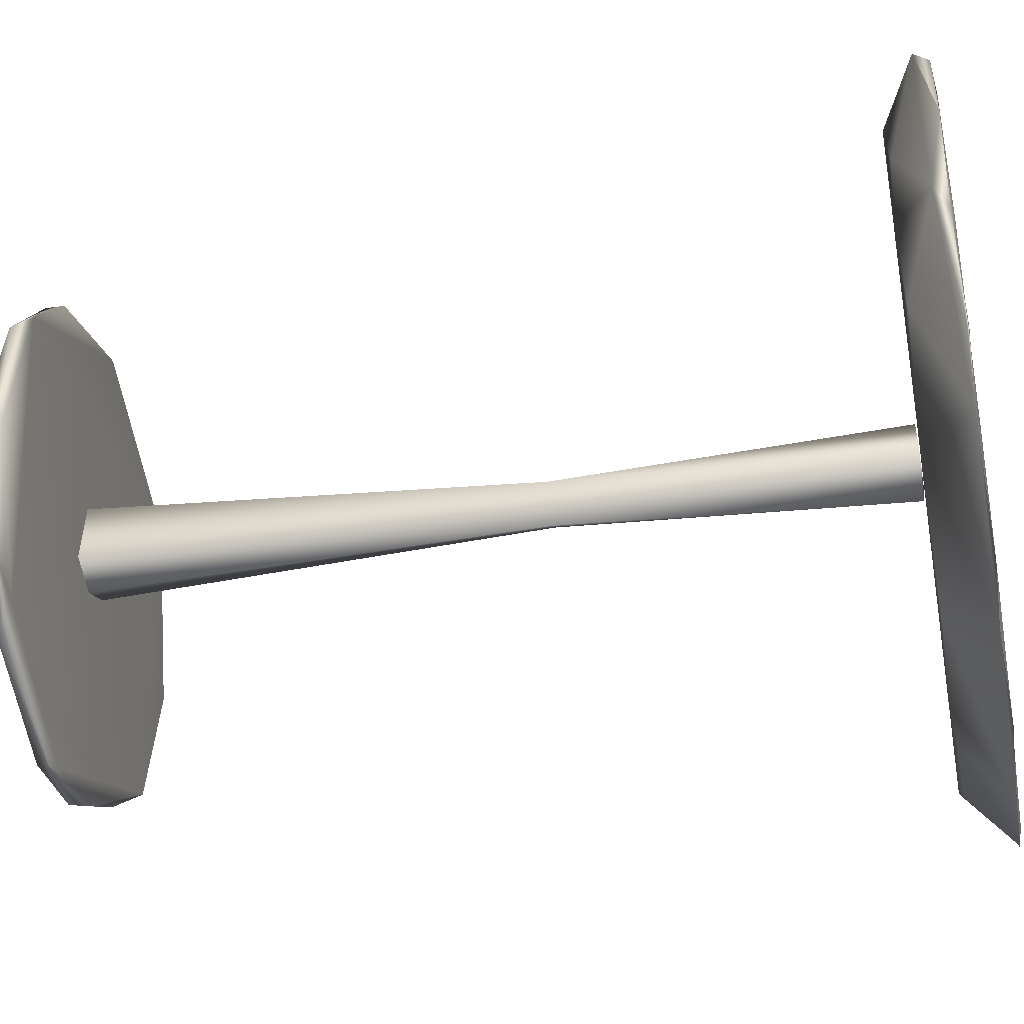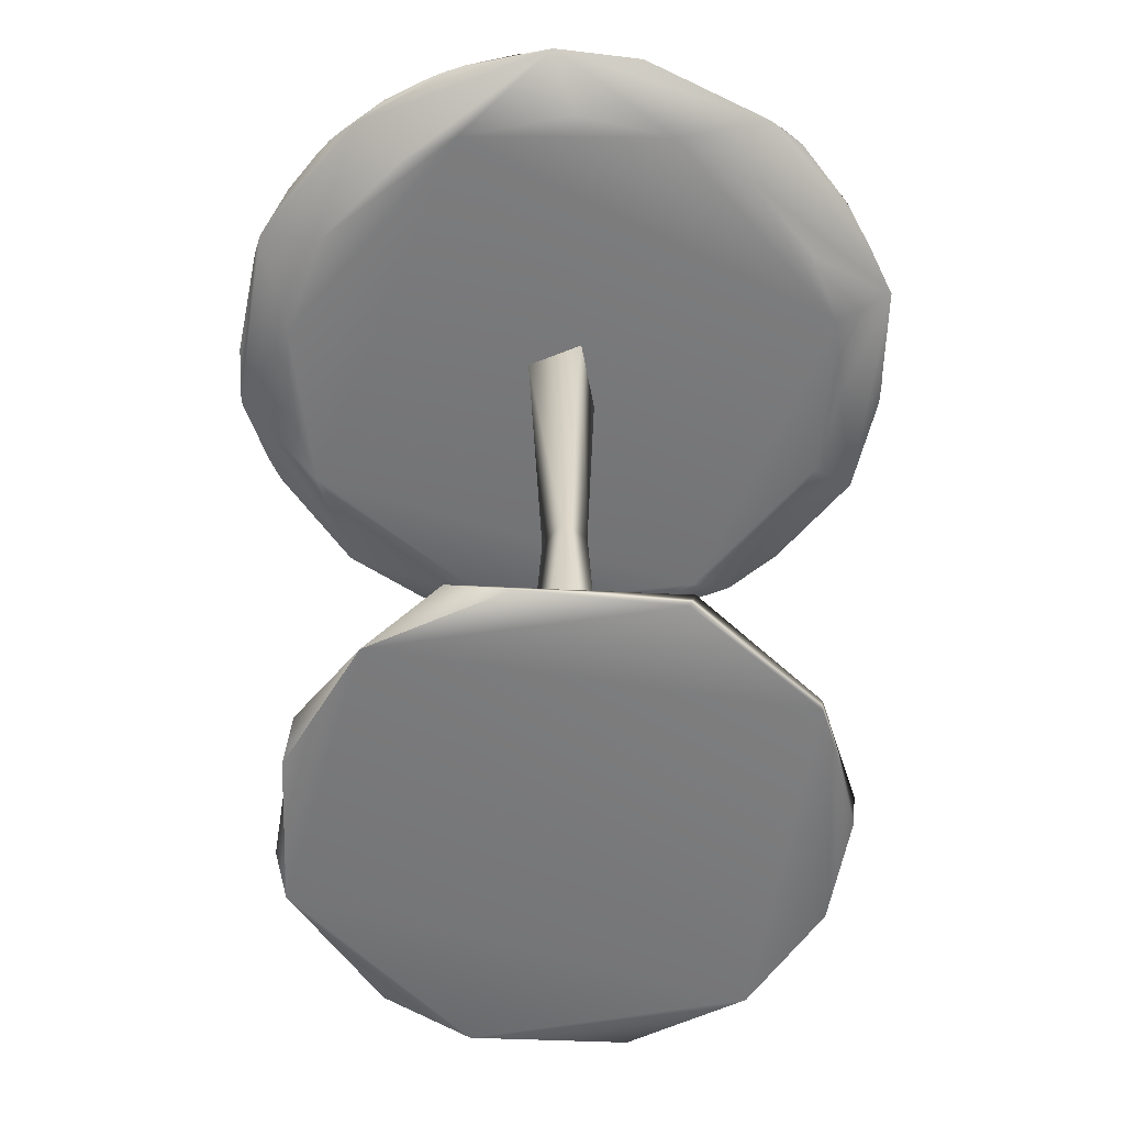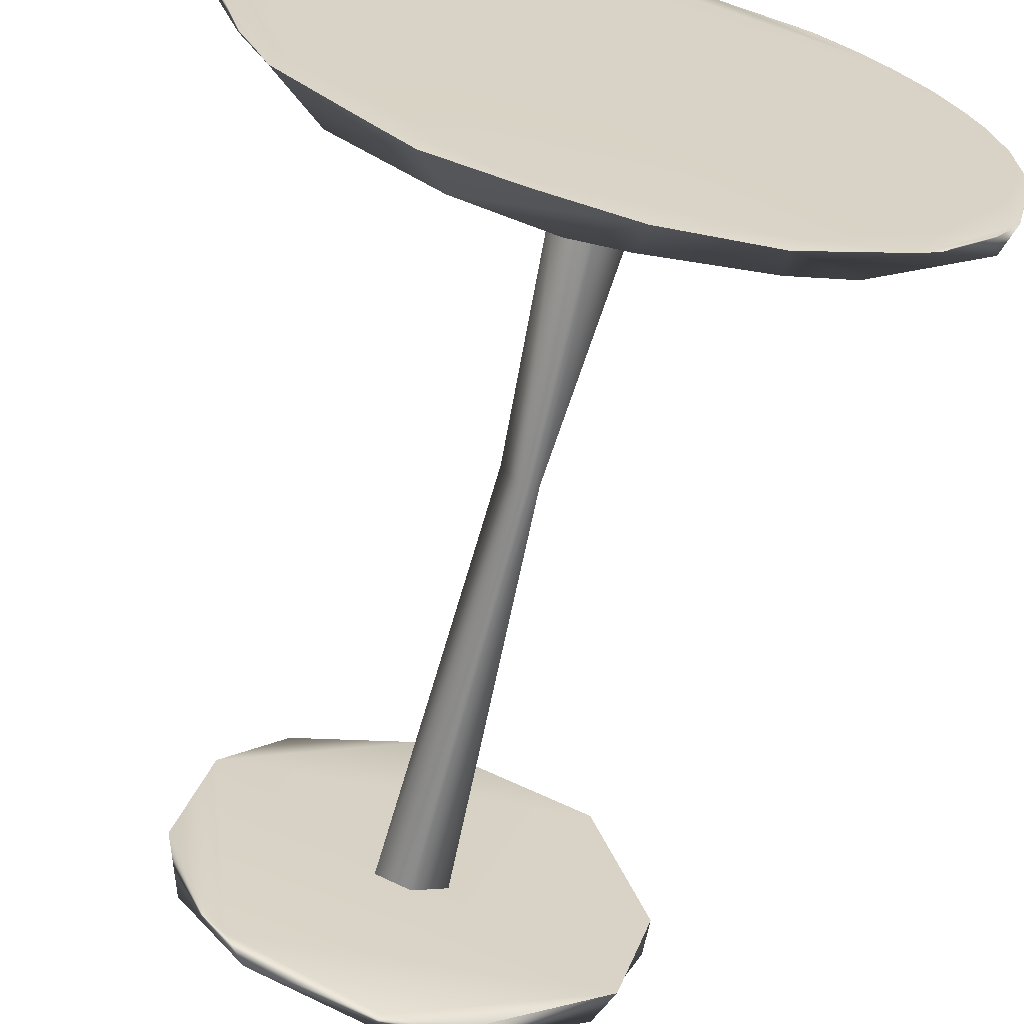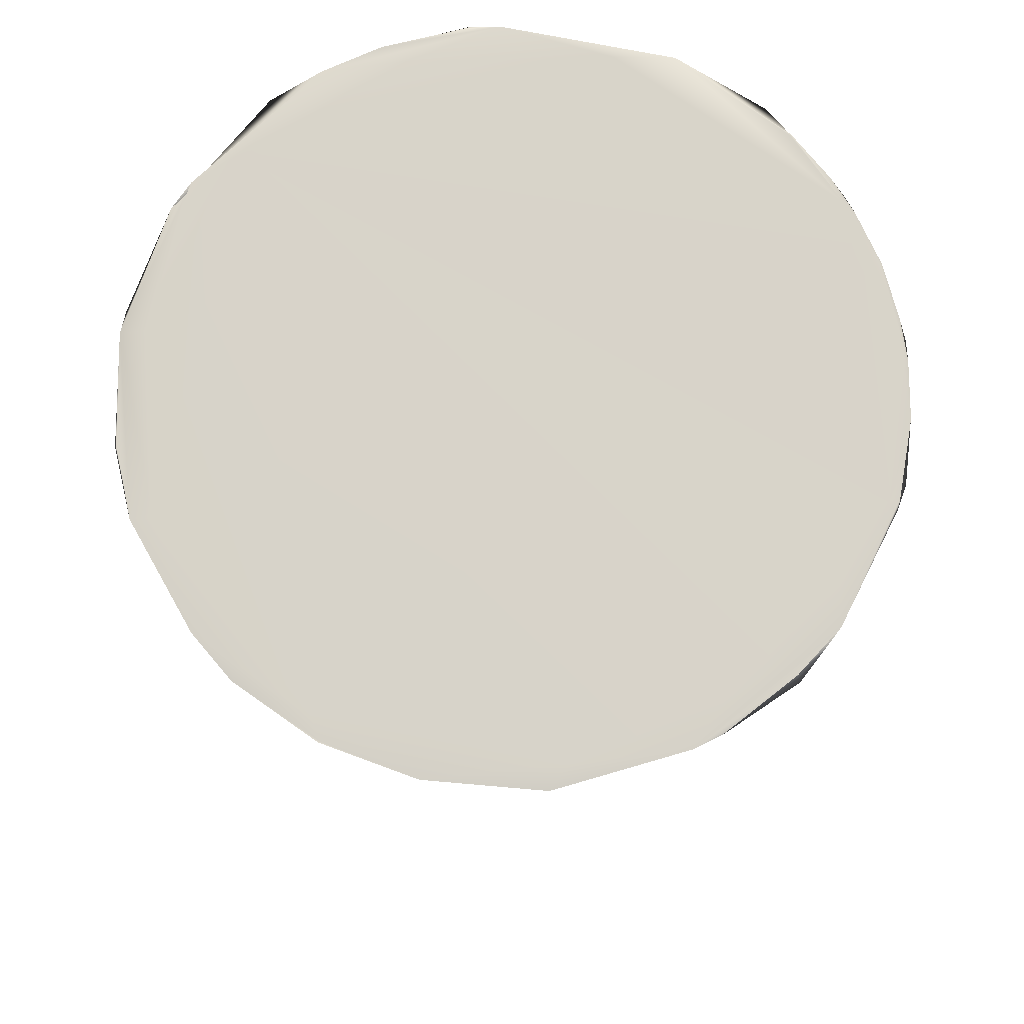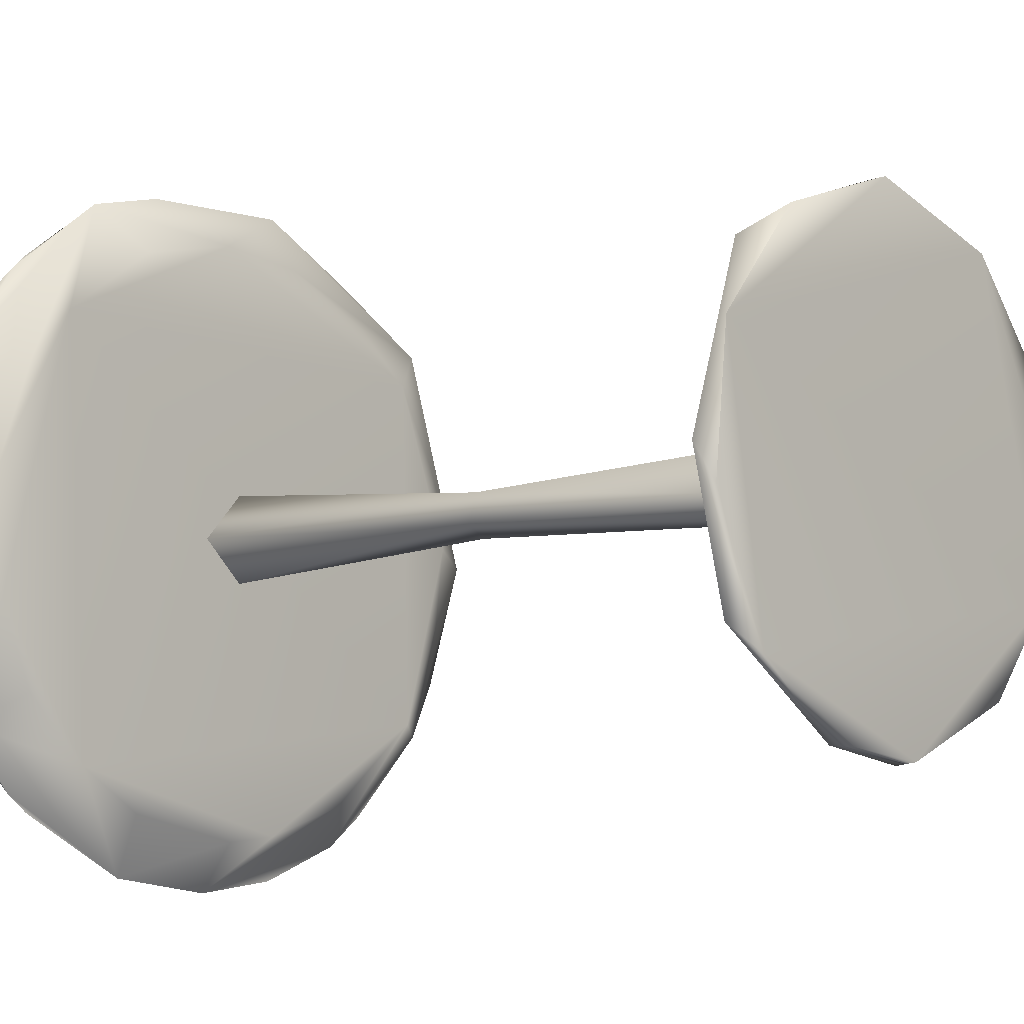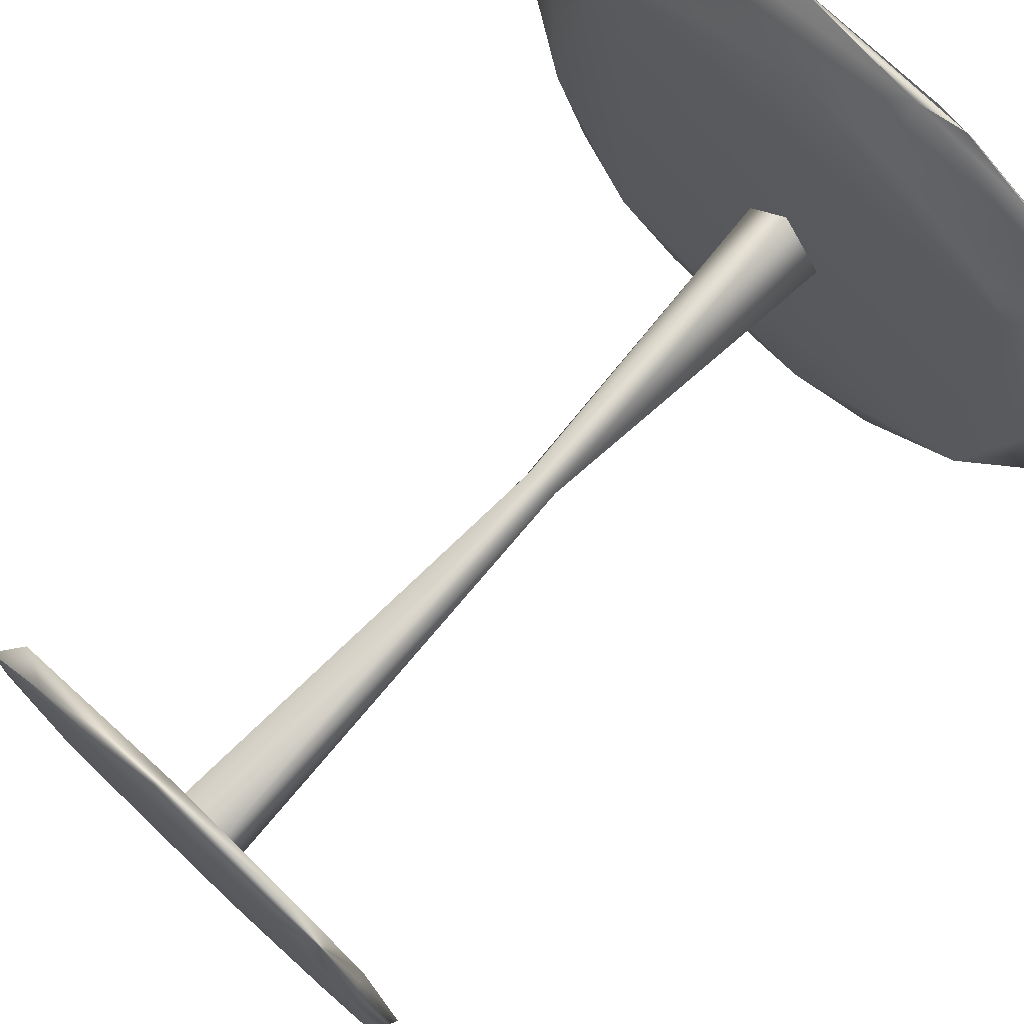
<metadata>
{"format":"obj","ext":"obj","renderer":"f3d","projection":"perspective","resolution":1024,"background":"white","views":[{"elev":-37.0,"azim":100.8,"up":"+Z"},{"elev":-58.1,"azim":-25.4,"up":"+Y"},{"elev":-63.9,"azim":166.1,"up":"+Z"},{"elev":75.8,"azim":-167.0,"up":"+Y"},{"elev":-7.1,"azim":-47.7,"up":"+Z"},{"elev":73.5,"azim":43.2,"up":"+Z"}]}
</metadata>
<code>
g
v 0.251 0.599 -0.017
v 0.234 0.6 -0.09
v 0.233 0.601 -0.09
v 0.213 0.599 -0.133
v 0.157 0.601 -0.194
v 0.126 0.599 -0.217
v 0.065 0.601 -0.242
v 0 0.599 -0.25
v -0.078 0.599 -0.239
v -0.157 0.6 -0.195
v -0.173 0.6 -0.182
v -0.177 0.601 -0.177
v -0.21 0.6 -0.136
v -0.21 0.601 -0.136
v -0.23 0.6 -0.101
v -0.25 0.6 -0.02
v -0.25 0.601 -0.013
v -0.247 0.6 0.039
v -0.247 0.601 0.039
v -0.234 0.6 0.09
v -0.238 0.601 0.077
v -0.228 0.601 0.102
v -0.21 0.6 0.136
v -0.21 0.601 0.136
v -0.177 0.6 0.177
v -0.186 0.601 0.167
v -0.167 0.601 0.186
v -0.136 0.6 0.21
v -0.136 0.601 0.21
v -0.052 0.6 0.246
v 0.064 0.6 0.242
v 0.084 0.6 0.237
v 0.09 0.601 0.233
v 0.136 0.6 0.21
v 0.136 0.601 0.21
v 0.17 0.6 0.185
v 0.233 0.6 0.091
v 0.241 0.6 0.071
v 0.157 0.601 -0.194
v 0.064 0.601 -0.241
v -0.244 0.6 -0.014
v -0.246 0.601 0.039
v -0.232 0.601 0.089
v -0.209 0.601 0.136
v -0.179 0.601 0.171
v -0.136 0.601 0.209
v 0.169 0.002 0.009
v 0.171 0.015 -0.017
v 0.156 0.001 -0.069
v 0.122 0.016 -0.12
v 0.106 0.002 -0.132
v 0.017 0.002 -0.17
v 0.015 0.015 -0.172
v -0.044 0.002 -0.163
v -0.05 0.015 -0.162
v -0.128 0.001 -0.115
v -0.143 0.016 -0.098
v -0.167 0.002 -0.026
v -0.171 0.015 -0.002
v -0.158 0.001 0.067
v -0.13 0.016 0.117
v -0.097 0.002 0.139
v -0.004 0.002 0.171
v 0 0.015 0.172
v 0.096 0.001 0.141
v 0.098 0.015 0.139
v 0.148 0.016 0.086
v 0.151 0.002 0.077
v 0.213 0.567 0.011
v 0.208 0.569 -0.047
v 0.175 0.567 -0.125
v 0.103 0.568 -0.188
v 0.038 0.567 -0.21
v -0.001 0.569 -0.214
v -0.087 0.569 -0.195
v -0.136 0.566 -0.164
v -0.18 0.569 -0.116
v -0.206 0.567 -0.055
v -0.213 0.569 0.026
v -0.185 0.569 0.107
v -0.155 0.566 0.146
v -0.084 0.569 0.197
v -0.011 0.567 0.213
v 0.055 0.569 0.206
v 0.125 0.569 0.172
v 0.167 0.566 0.132
v 0.2 0.569 0.076
v 0.001 0.565 -0.031
v 0.001 0.327 -0.017
v -0.012 0.327 -0.009
v 0.001 0.017 -0.029
v -0.025 0.017 -0.017
v -0.029 0.566 -0.001
v -0.007 0.327 0.013
v 0 0.565 0.032
v -0.019 0.017 0.022
v 0.02 0.017 0.026
v 0.014 0.327 0.009
v 0.032 0.566 -0.012
v 0.027 0.017 -0.018
v -0.213 0.59 -0.138
v -0.253 0.59 0
v -0.224 0.59 0.114
v -0.117 0.589 0.229
v 0.052 0.59 0.247
v 0.2 0.589 0.162
v 0.253 0.59 0
v 0.235 0.601 -0.012
v 0.199 0.601 -0.129
v 0.206 0.601 0.118
v 0.074 0.601 -0.227
v 0.118 0.601 0.204
v -0.012 0.601 0.237
v -0.085 0.601 -0.221
v -0.17 0.601 -0.161
v -0.191 0.601 0.139
v -0.224 0.601 -0.073
g
f 2 3 1
f 3 2 4
f 5 4 6
f 7 6 8
f 10 9 11
f 11 12 10
f 12 11 13
f 13 14 12
f 14 13 15
f 16 17 15
f 17 16 18
f 18 19 17
f 19 18 20
f 20 21 19
f 20 22 21
f 22 20 23
f 23 24 22
f 24 23 25
f 25 26 24
f 25 27 26
f 27 25 28
f 28 29 27
f 29 28 30
f 31 30 32
f 32 33 31
f 33 32 34
f 34 35 33
f 35 34 36
f 37 36 38
f 38 1 37
f 3 4 1
f 5 39 4
f 39 5 6
f 7 40 6
f 40 7 8
f 10 12 14
f 14 15 10
f 17 41 15
f 41 17 19
f 19 42 41
f 42 19 21
f 21 43 42
f 43 21 22
f 43 22 24
f 24 44 43
f 44 24 26
f 26 45 44
f 45 26 27
f 45 27 29
f 29 46 45
f 46 29 30
f 31 33 35
f 35 36 31
f 51 52 53
f 53 50 51
f 49 51 50
f 50 48 49
f 47 49 48
f 68 47 48
f 48 67 68
f 65 68 67
f 67 66 65
f 63 65 66
f 66 64 63
f 62 63 64
f 64 61 62
f 60 62 61
f 61 59 60
f 58 60 59
f 56 58 59
f 59 57 56
f 57 55 56
f 54 56 55
f 55 53 54
f 52 54 53
f 53 55 57
f 50 53 57
f 57 59 61
f 64 66 67
f 61 64 67
f 57 61 67
f 50 57 67
f 50 67 48
f 89 90 88
f 90 89 91
f 91 92 90
f 93 88 90
f 90 94 93
f 94 90 92
f 95 93 94
f 92 96 94
f 96 97 94
f 94 98 95
f 98 94 97
f 99 95 98
f 97 100 98
f 98 89 99
f 89 98 100
f 88 99 89
f 100 91 89
f 9 8 74
f 74 75 9
f 75 76 9
f 101 9 76
f 76 77 101
f 9 101 11
f 13 11 101
f 15 13 101
f 77 78 101
f 102 101 78
f 78 79 102
f 16 15 101
f 101 102 16
f 18 16 102
f 20 18 102
f 103 102 79
f 79 80 103
f 102 103 20
f 23 20 103
f 104 103 80
f 80 81 104
f 25 23 103
f 103 104 25
f 28 25 104
f 81 82 104
f 30 28 104
f 82 83 104
f 105 104 83
f 83 84 105
f 104 105 30
f 32 30 105
f 106 105 84
f 84 85 106
f 34 32 105
f 105 106 34
f 85 86 106
f 36 34 106
f 86 87 106
f 38 36 106
f 107 106 87
f 87 69 107
f 106 107 38
f 1 38 107
f 69 70 107
f 2 1 107
f 4 107 70
f 70 71 4
f 107 4 2
f 6 4 71
f 71 72 6
f 8 6 72
f 72 73 8
f 73 74 8
f 87 86 69
f 71 70 69
f 86 71 69
f 86 85 84
f 86 84 83
f 83 82 81
f 86 83 81
f 86 81 71
f 81 80 79
f 81 79 78
f 78 77 76
f 81 78 76
f 81 76 71
f 76 75 74
f 76 73 71
f 73 72 71
f 76 74 73
f 97 96 92
f 97 92 100
f 92 91 100
f 99 88 93
f 93 95 99
f 68 65 47
f 65 49 47
f 63 62 60
f 65 63 60
f 65 60 49
f 60 58 56
f 60 56 49
f 56 52 49
f 52 51 49
f 56 54 52
f 109 108 1
f 37 1 108
f 108 110 37
f 1 4 109
f 36 37 110
f 4 39 109
f 111 109 39
f 110 112 36
f 39 6 111
f 31 36 112
f 6 40 111
f 40 8 111
f 112 113 31
f 114 111 8
f 30 31 113
f 8 9 114
f 9 10 114
f 113 45 30
f 46 30 45
f 115 114 10
f 10 15 115
f 117 115 15
f 44 45 116
f 43 44 116
f 116 41 43
f 42 43 41
f 15 41 117
f 108 109 110
f 109 111 110
f 113 112 110
f 111 114 110
f 45 113 110
f 114 115 110
f 116 45 110
f 115 117 110
f 41 116 110
f 117 41 110

</code>
